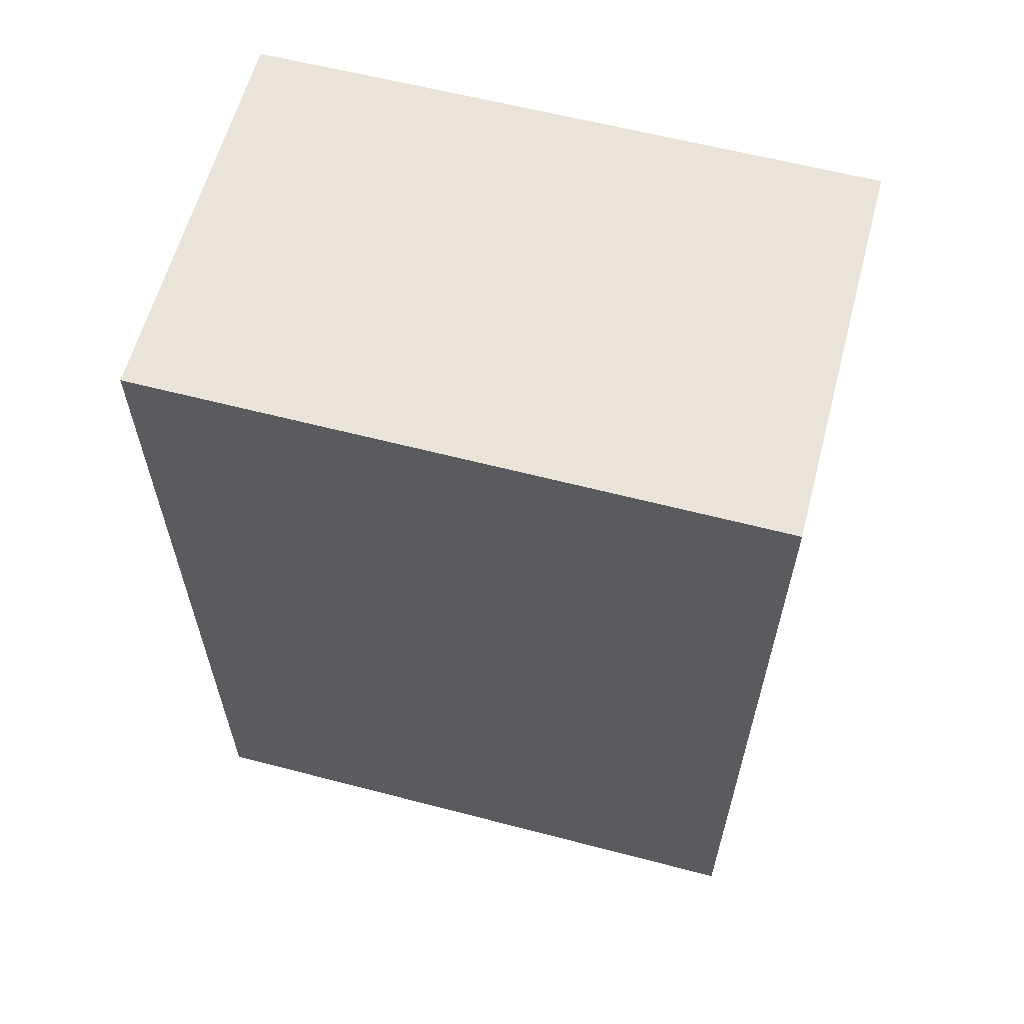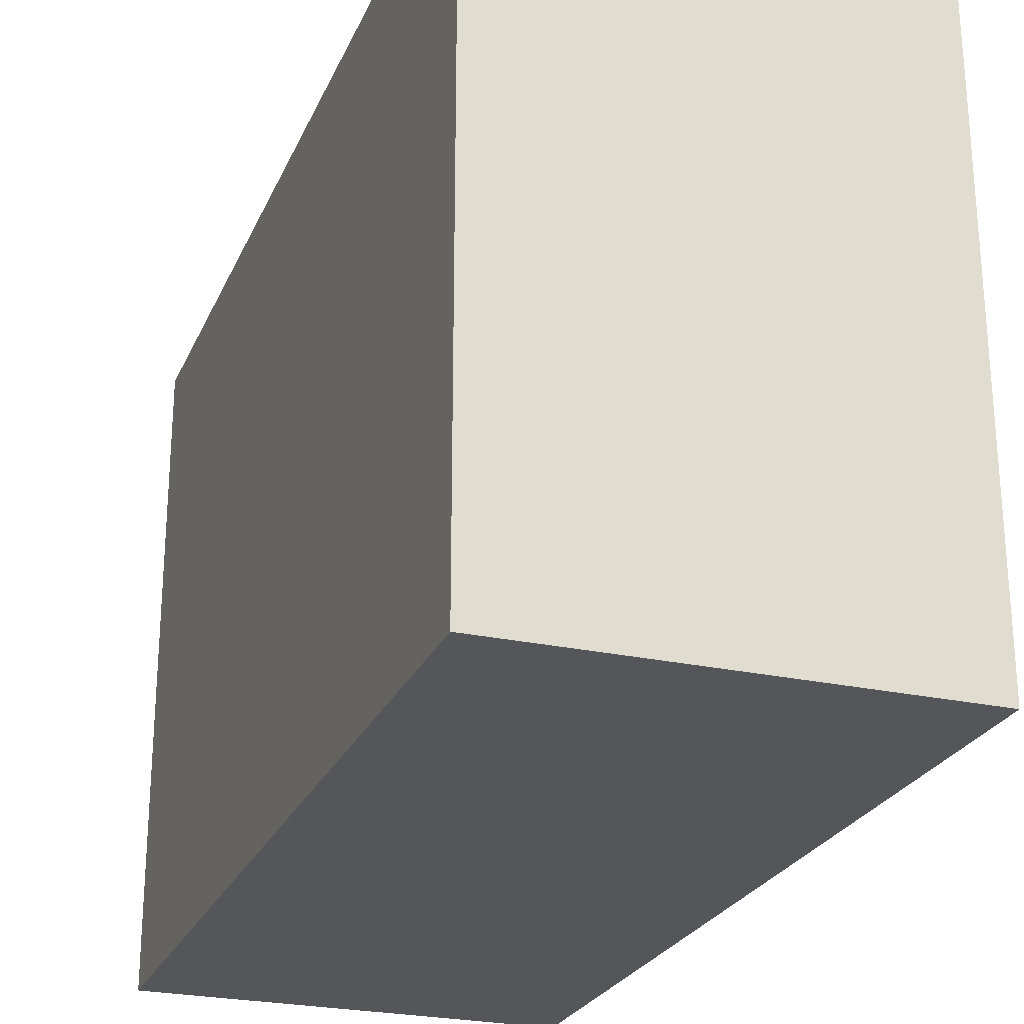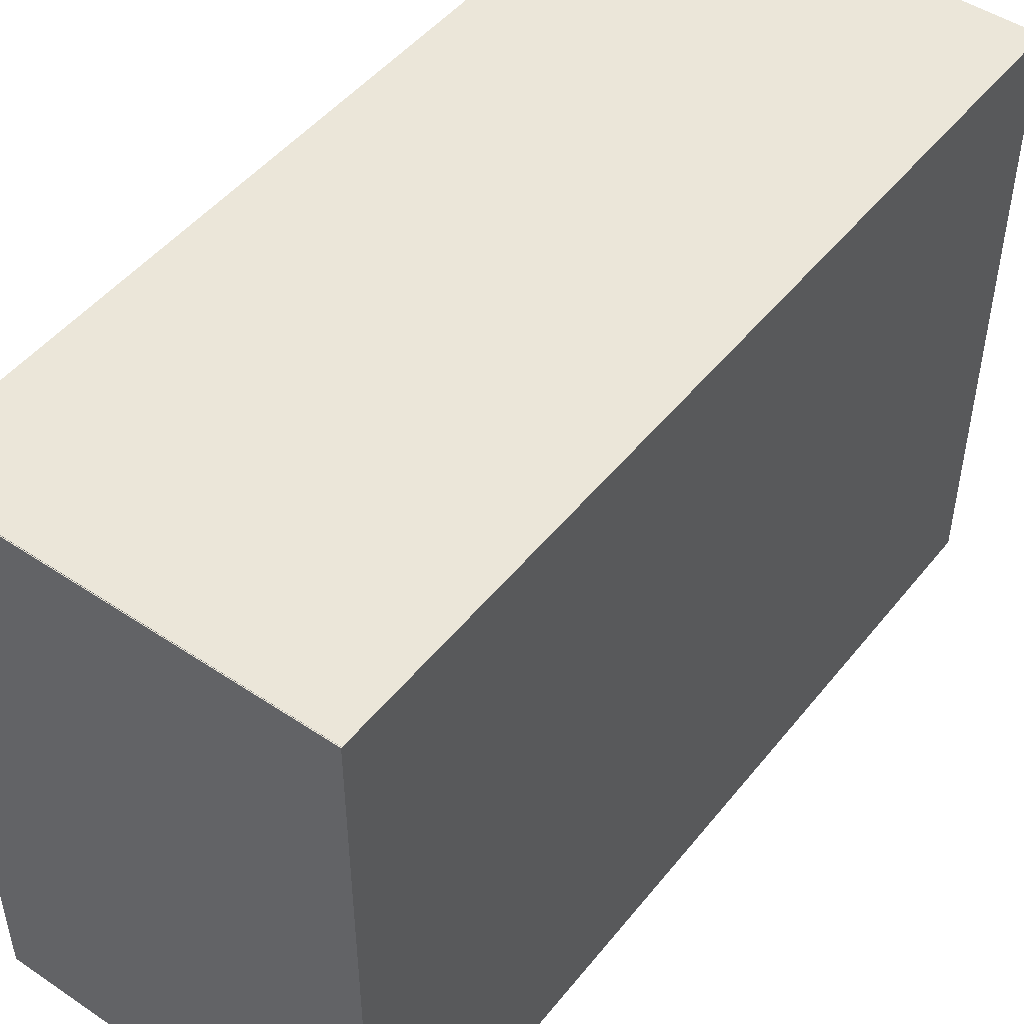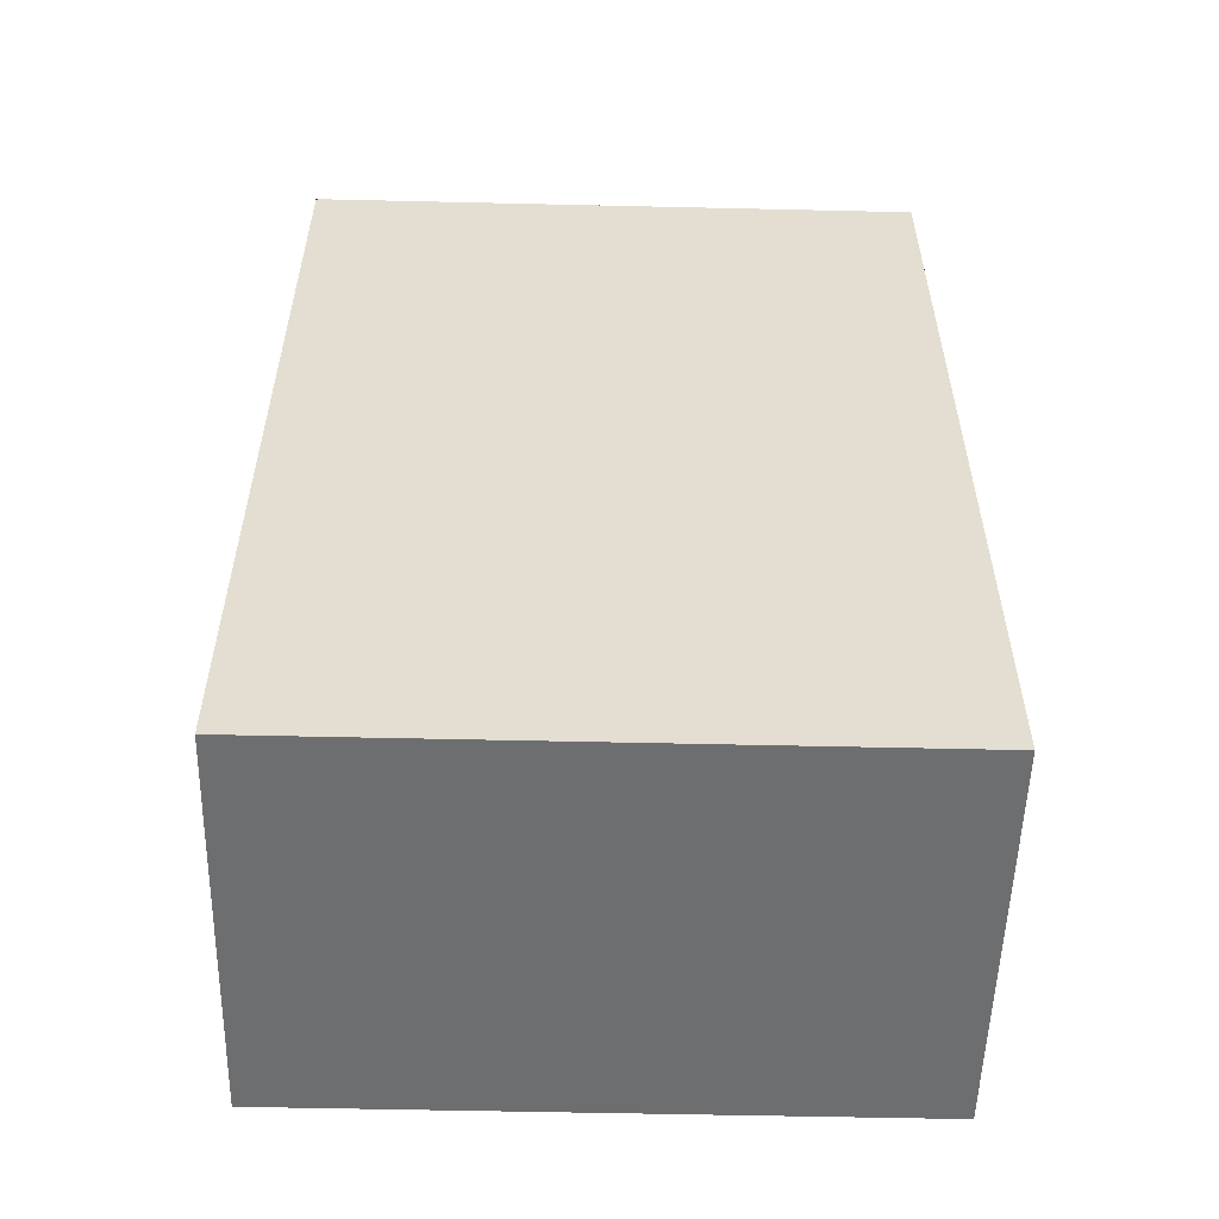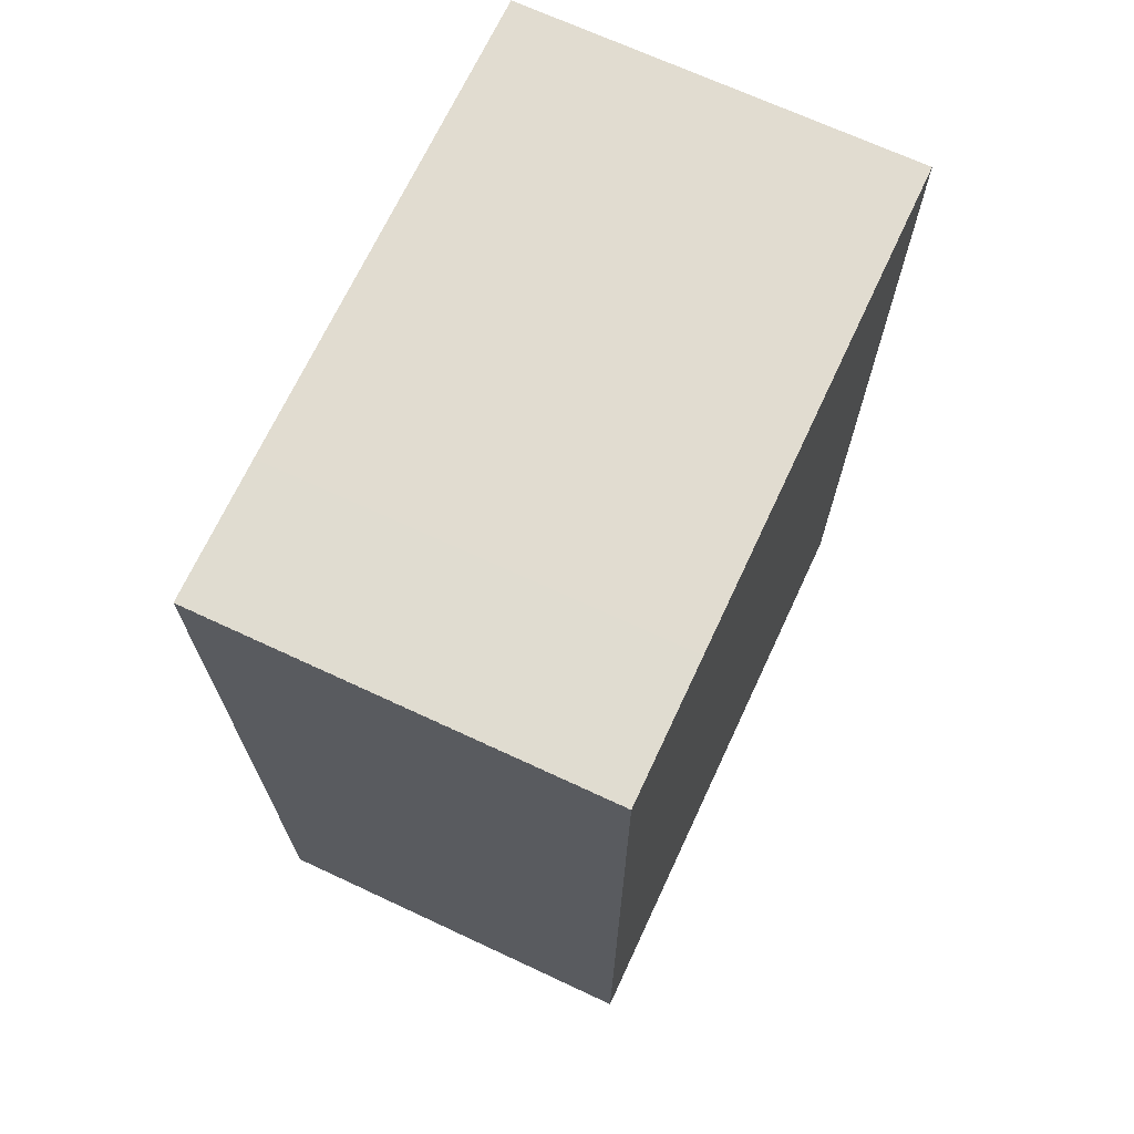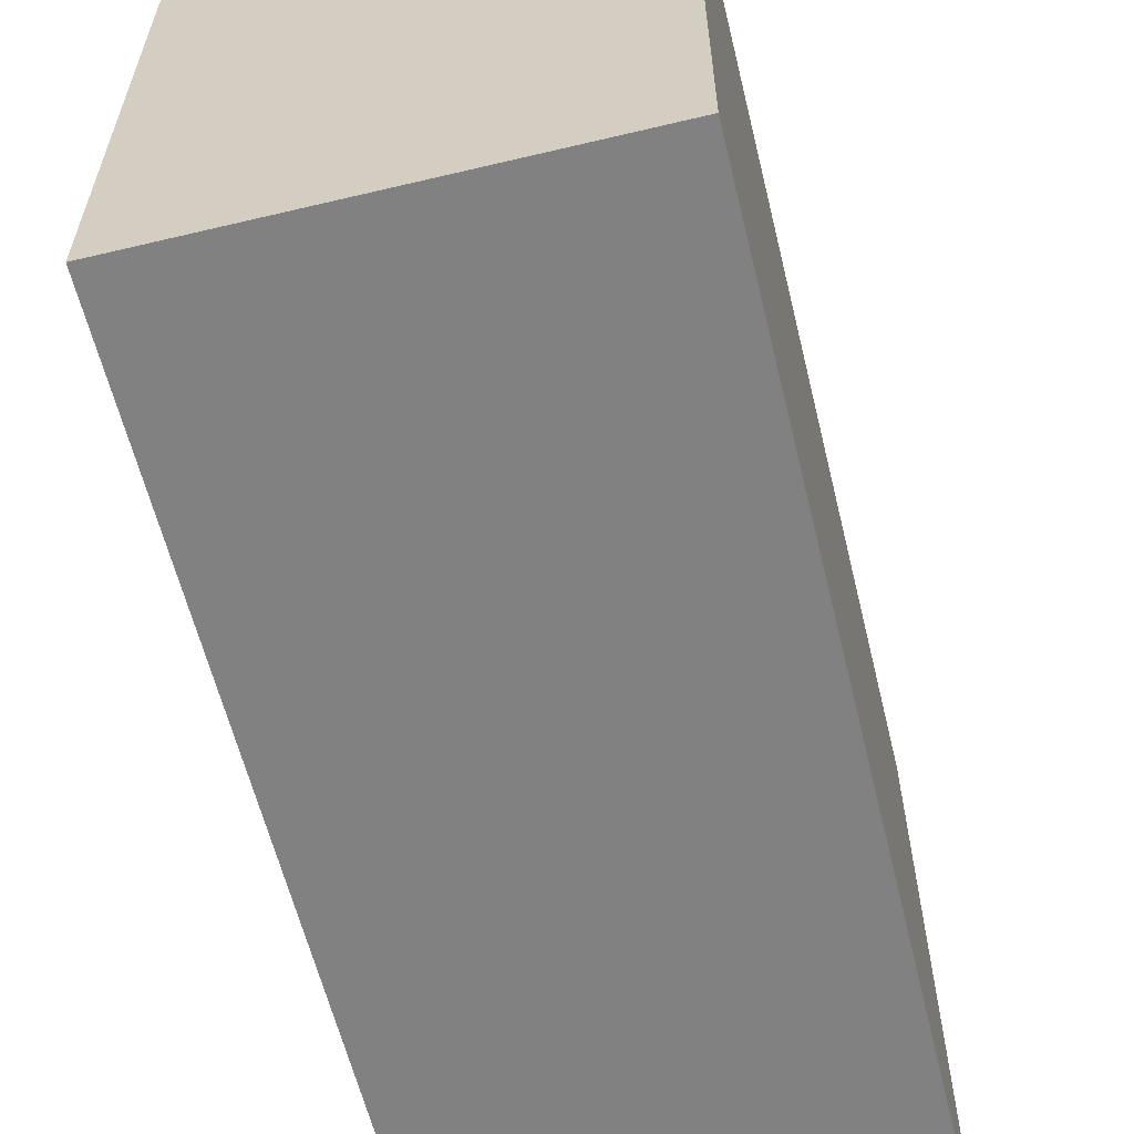
<metadata>
{"format":"obj","ext":"obj","renderer":"f3d","projection":"perspective","resolution":1024,"background":"white","views":[{"elev":60.9,"azim":-75.1,"up":"+Z"},{"elev":-25.2,"azim":-19.6,"up":"+Y"},{"elev":48.3,"azim":36.8,"up":"+Y"},{"elev":-54.3,"azim":-91.4,"up":"+Z"},{"elev":69.4,"azim":-155.0,"up":"+Z"},{"elev":-60.4,"azim":13.7,"up":"+Y"}]}
</metadata>
<code>
o Куб.001
v -0.1285 1.185 0.2874
v -0.1285 1.498 0.2874
v -0.1285 1.185 -0.2874
v -0.1285 1.498 -0.2874
v 0.1285 1.185 0.2874
v 0.1285 1.498 0.2874
v 0.1285 1.185 -0.2874
v 0.1285 1.498 -0.2874
v -0.1285 1.586 0.2874
v -0.1285 1.586 -0.2874
v 0.1285 1.586 -0.2874
v 0.1283 1.586 0.2872
v 0.1283 1.586 0.2867
v 0.1283 1.586 0.2865
v -0.007306 1.586 0.2869
v -0.1285 1.586 0.2869
v -0.1285 1.586 0.2867
v -0.1285 1.585 0.2869
v 0.1283 1.585 0.2867
v 0.1283 1.584 0.2864
v -0.1285 1.585 0.2869
v -0.1285 1.586 0.2869
v -0.07616 1.586 0.2869
v 0.1283 1.585 0.2867
f 1 2 4 3
f 3 4 8 7
f 7 8 6 5
f 5 6 2 1
f 3 7 5 1
f 2 6 12 9
f 8 4 10 11
f 23 22 16 15
f 14 17 22 23 24
f 15 13 24 23
f 24 19 20
f 24 20 19 12 6 8 11 14
f 13 12 19 24
f 14 11 10 17
f 16 9 12 13 15
f 17 10 4 2 9 18 21 22
f 9 16 22 21 18

</code>
